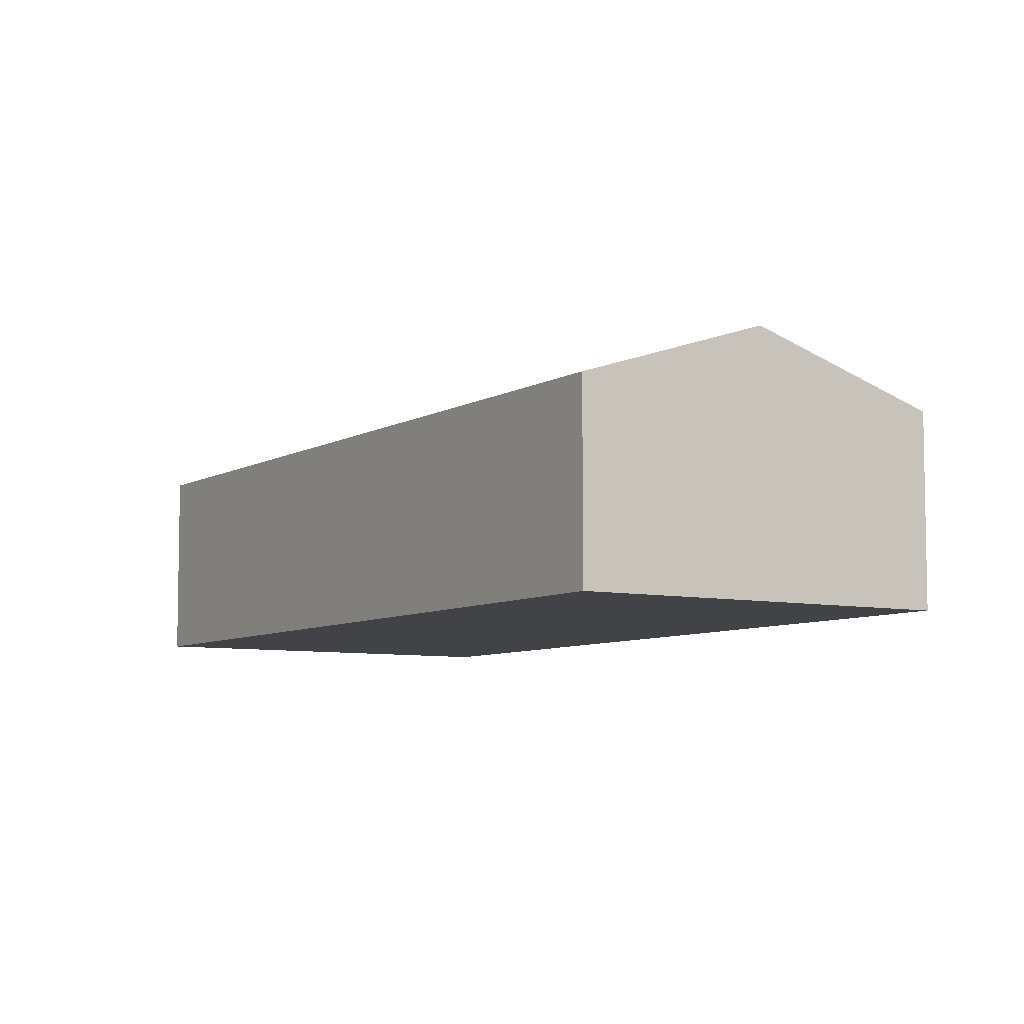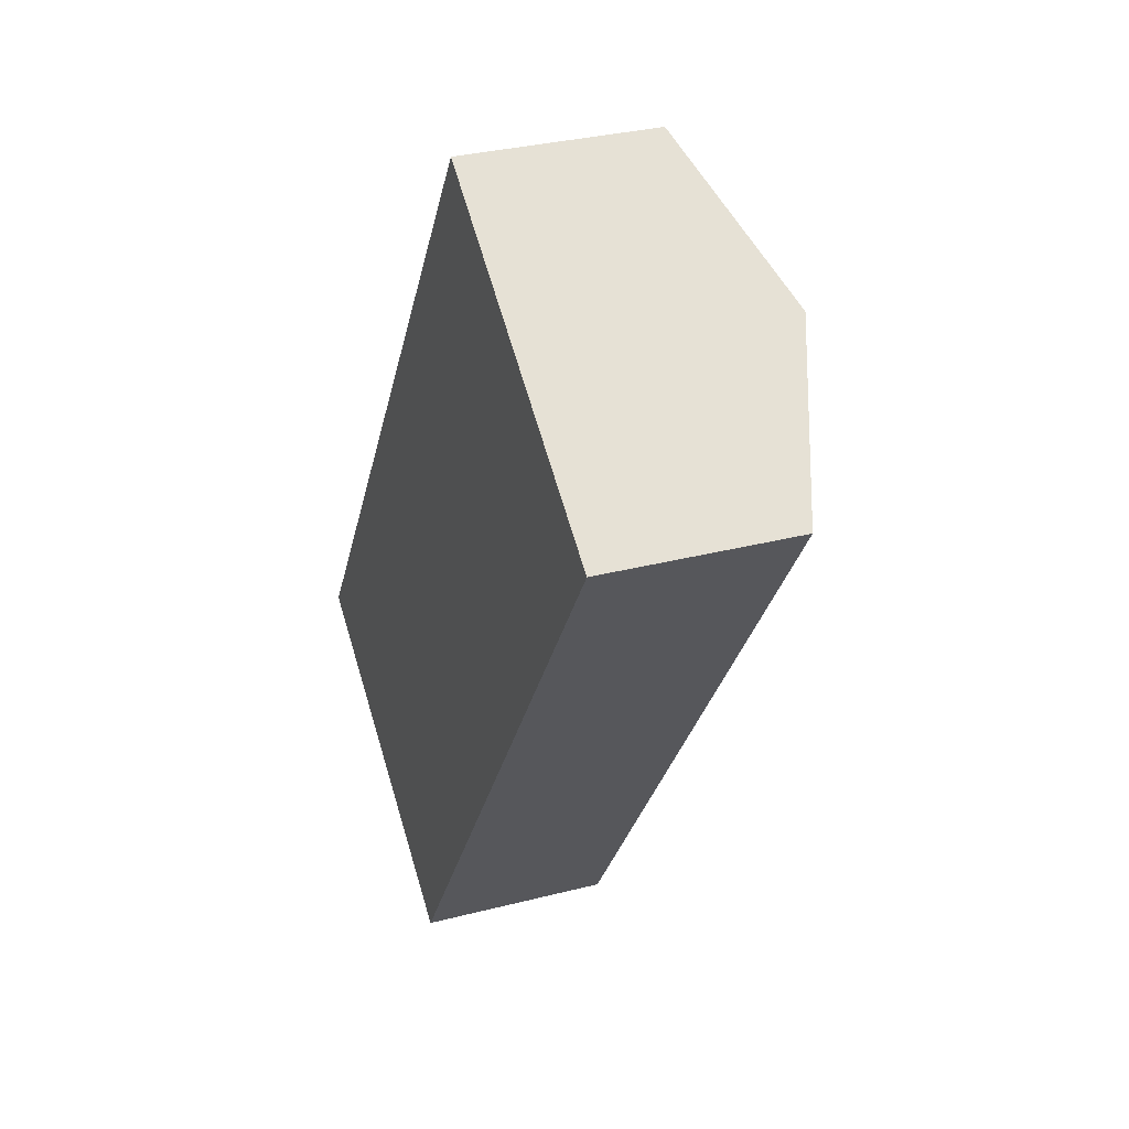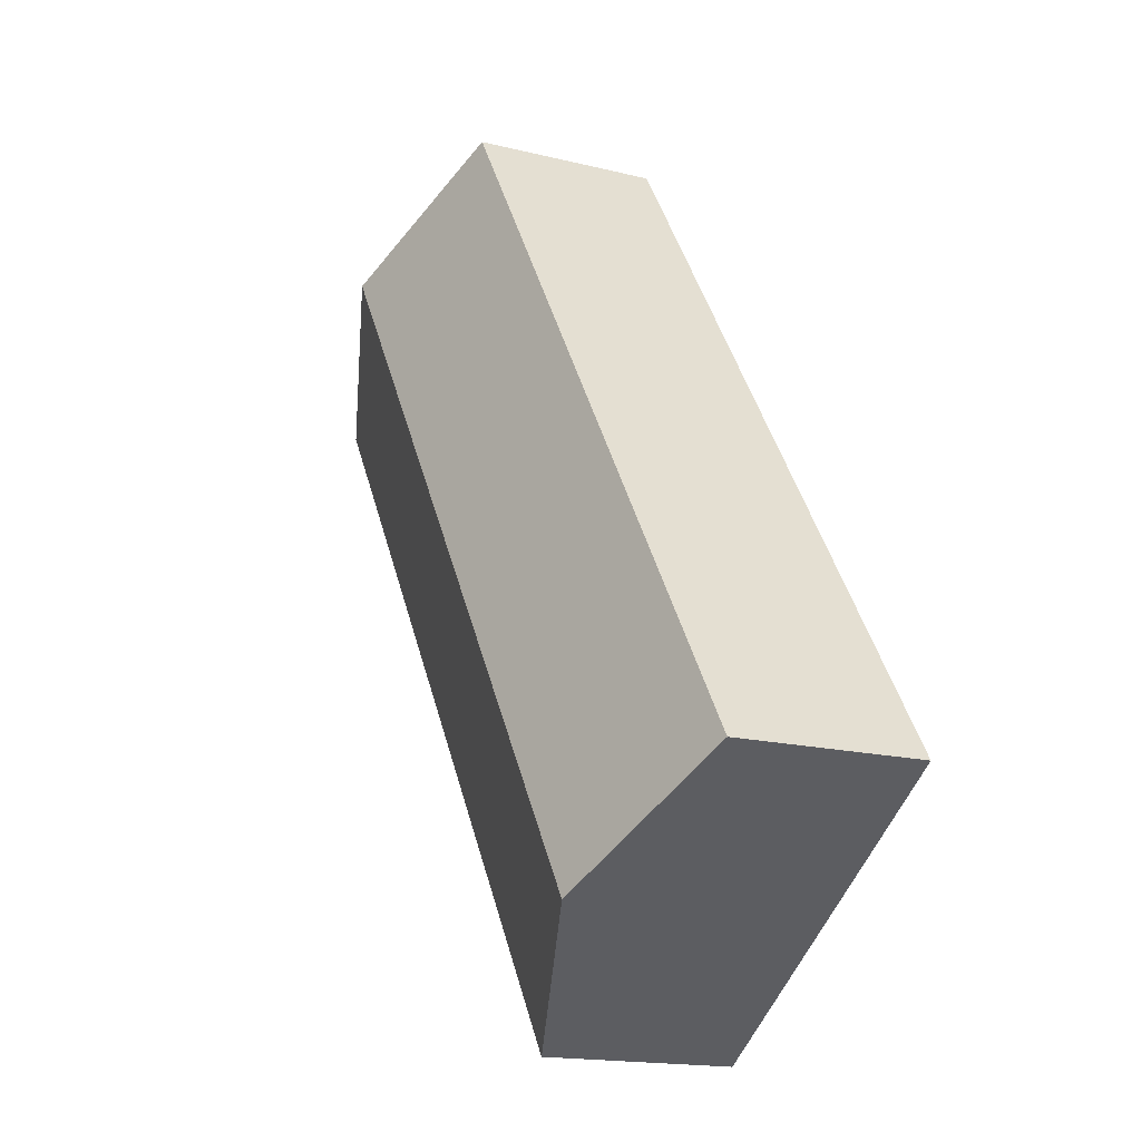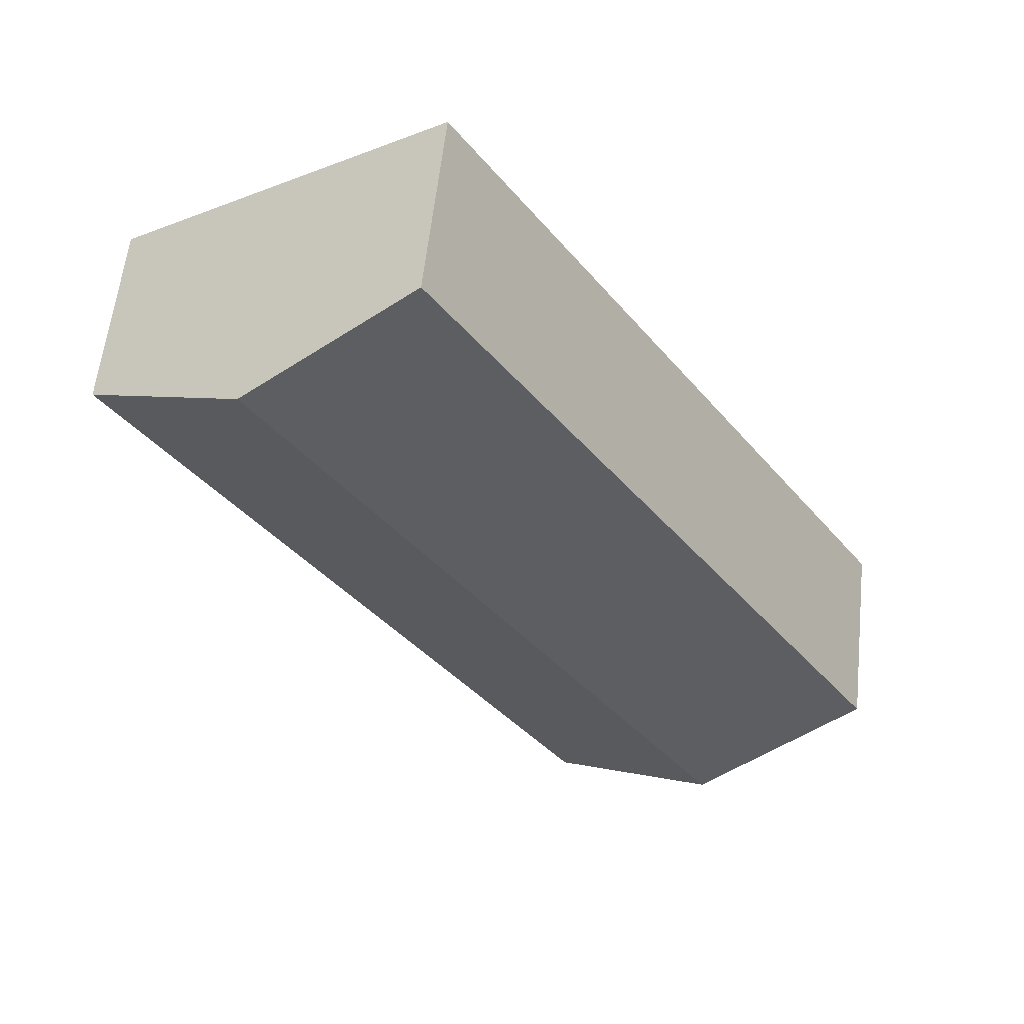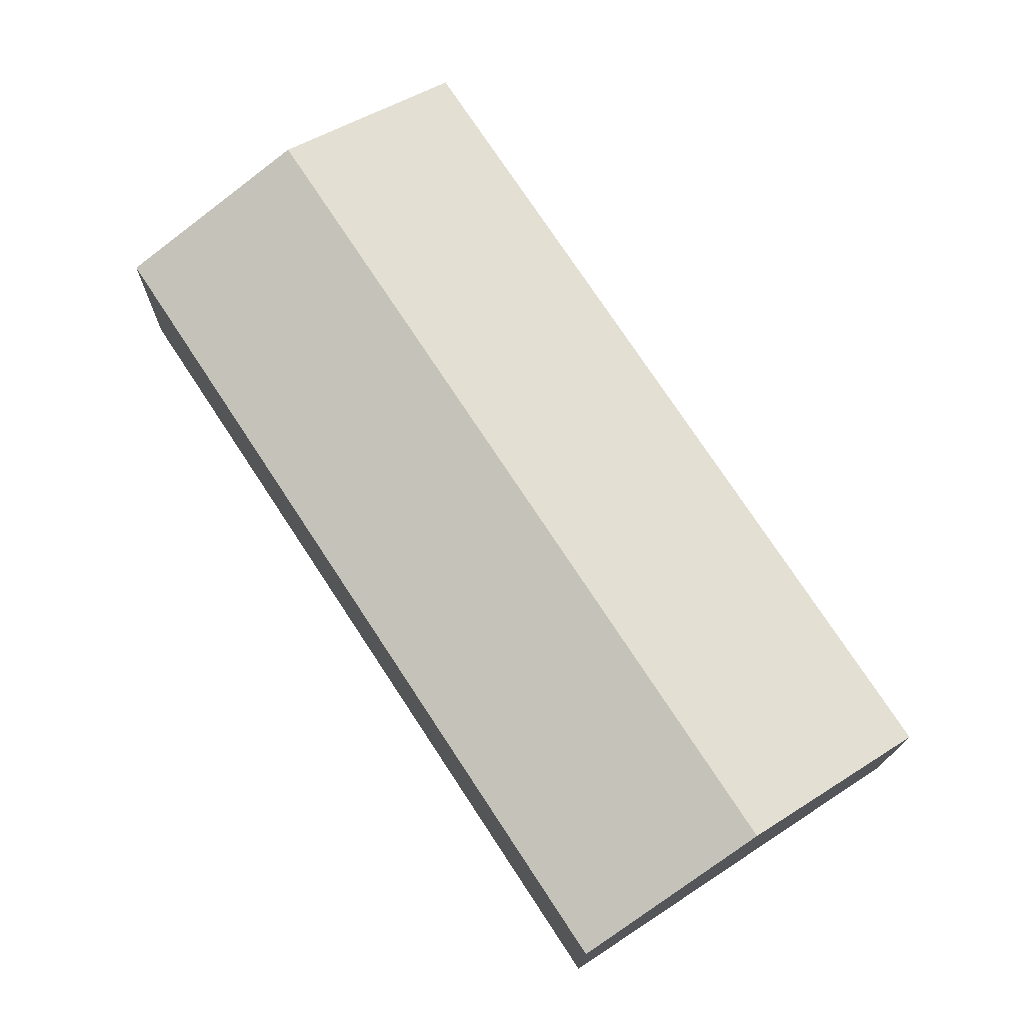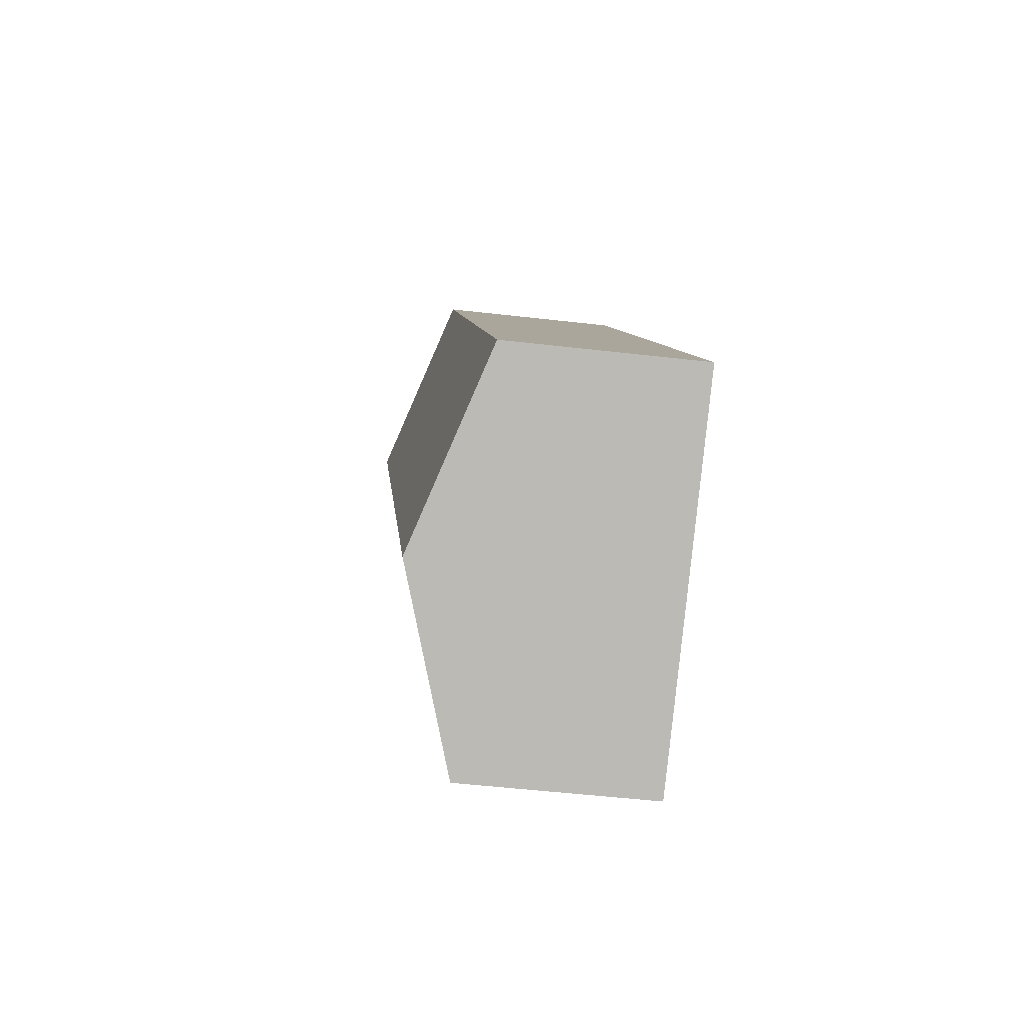
<metadata>
{"format":"obj","ext":"obj","renderer":"f3d","projection":"perspective","resolution":1024,"background":"white","views":[{"elev":-7.1,"azim":1.5,"up":"+Y"},{"elev":32.0,"azim":70.1,"up":"+Z"},{"elev":-16.8,"azim":-116.7,"up":"+Z"},{"elev":58.5,"azim":-173.8,"up":"+Z"},{"elev":-15.5,"azim":179.4,"up":"+Z"},{"elev":-50.1,"azim":-97.3,"up":"+Z"}]}
</metadata>
<code>
v  24.11 5.748 15.14
v  4.943 7.622 -3.251
v  19.18 7.622 18.42
v  9.887 5.747 -6.503
v  0 5.747 3.519e-16
v  14.26 5.747 21.69
v  14.26 -1.328e-15 21.69
v  19.18 -1.128e-15 18.42
v  24.11 -9.27e-16 15.14
v  9.887 3.982e-16 -6.503
v  4.943 1.991e-16 -3.251
v  0 0 0
g defaultobject
f 1 2 3
f 2 1 4
f 5 3 2
f 3 5 6
f 7 3 6
f 3 7 1
f 1 7 8
f 1 8 9
f 9 4 1
f 4 9 10
f 10 2 4
f 2 10 5
f 5 10 11
f 5 11 12
f 12 6 5
f 6 12 7
f 8 10 9
f 10 8 7
f 10 7 11
f 11 7 12

</code>
